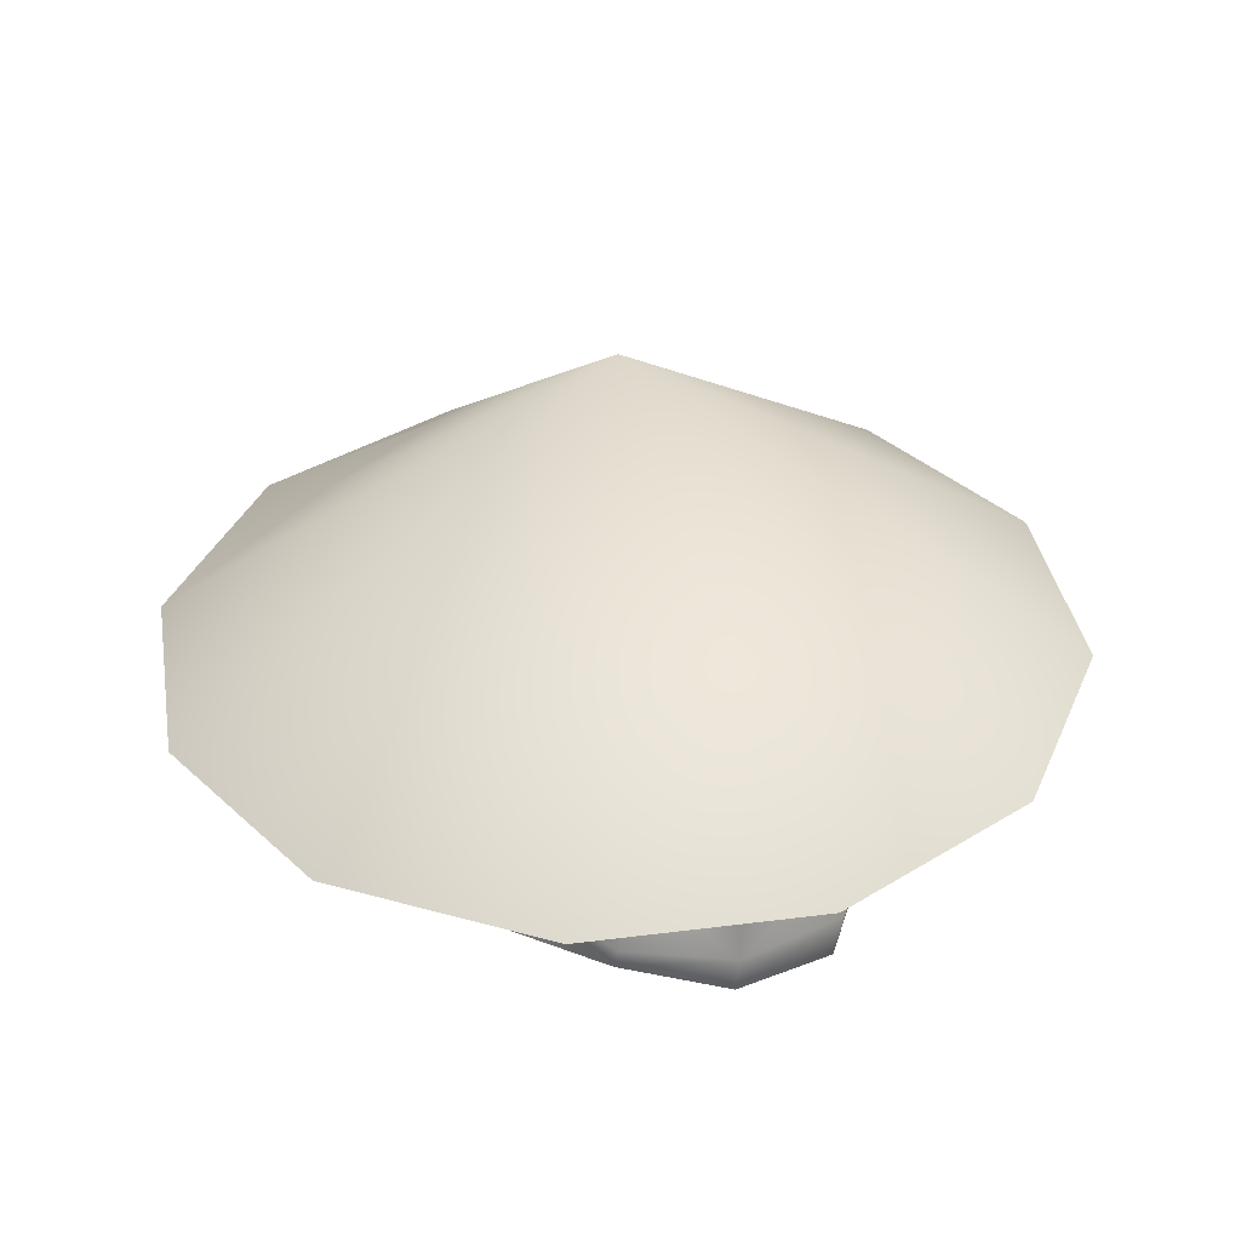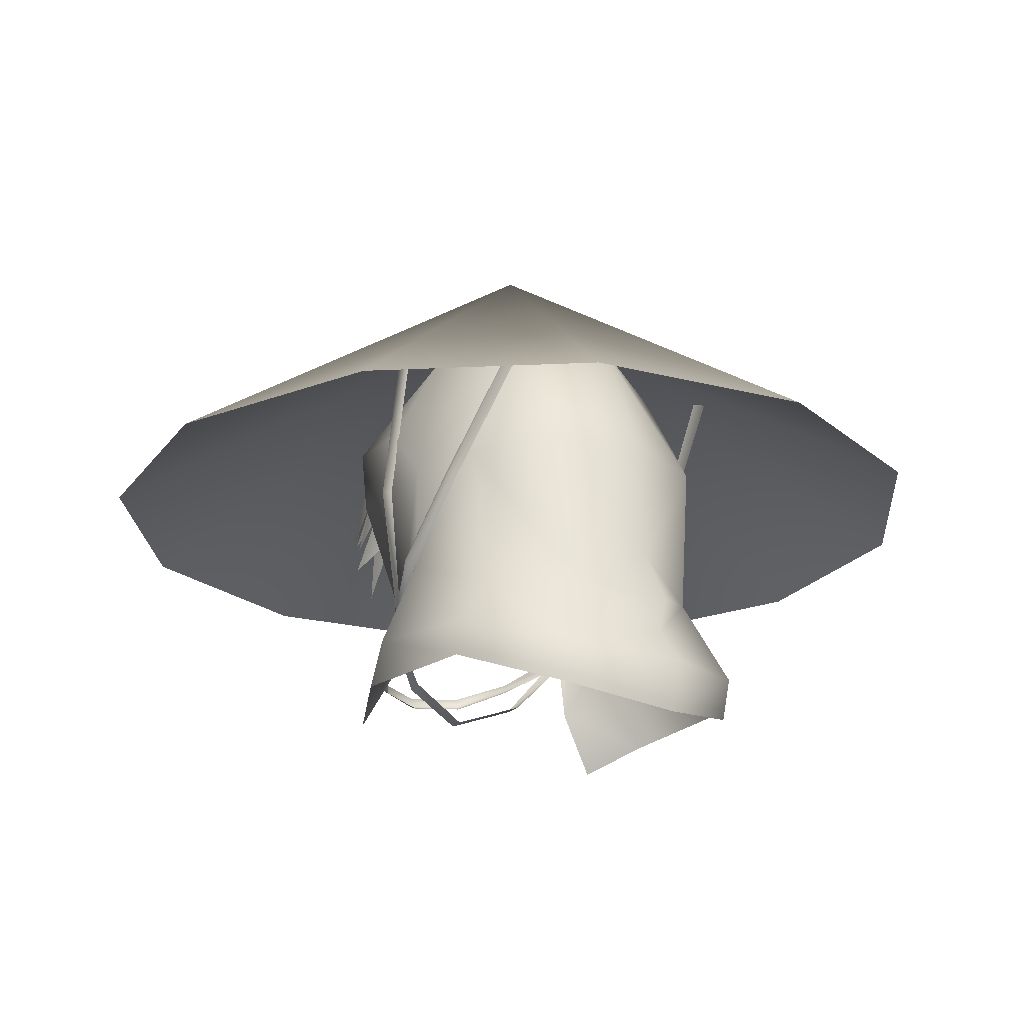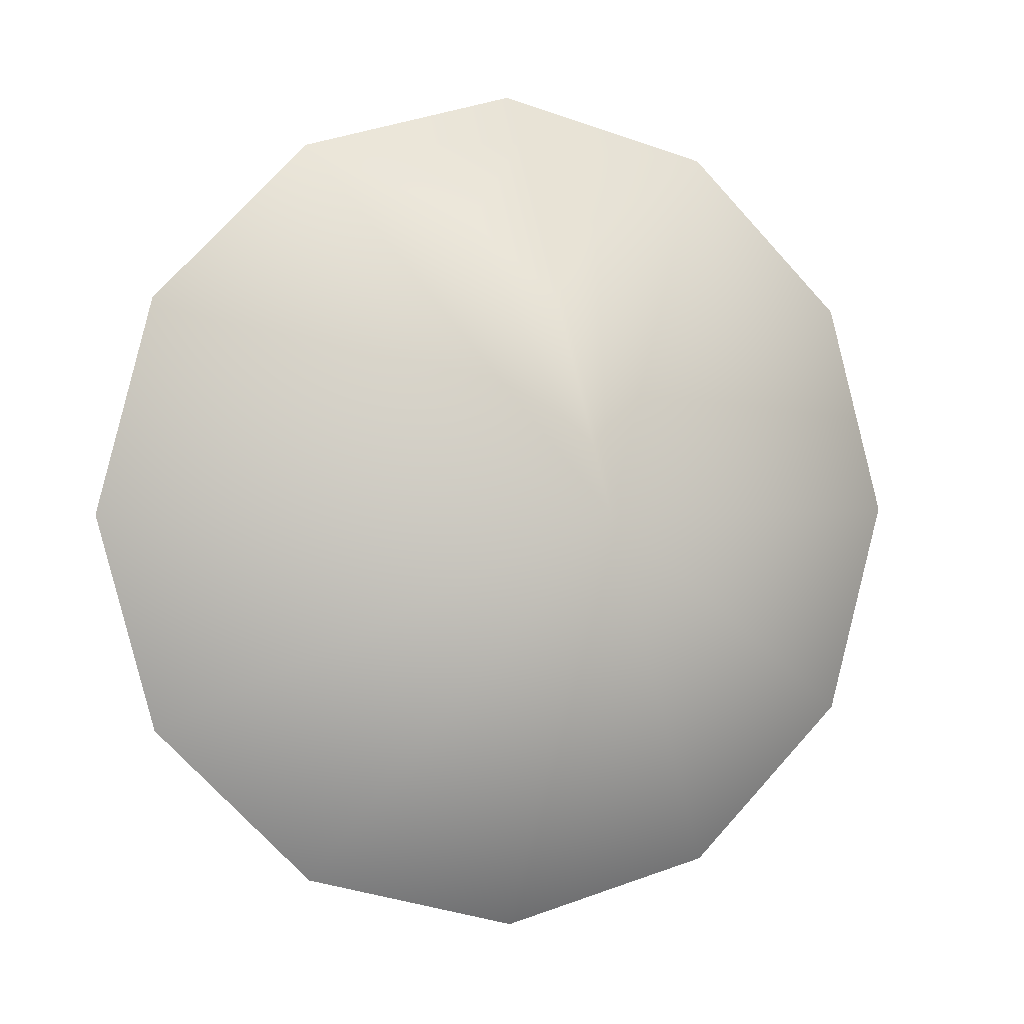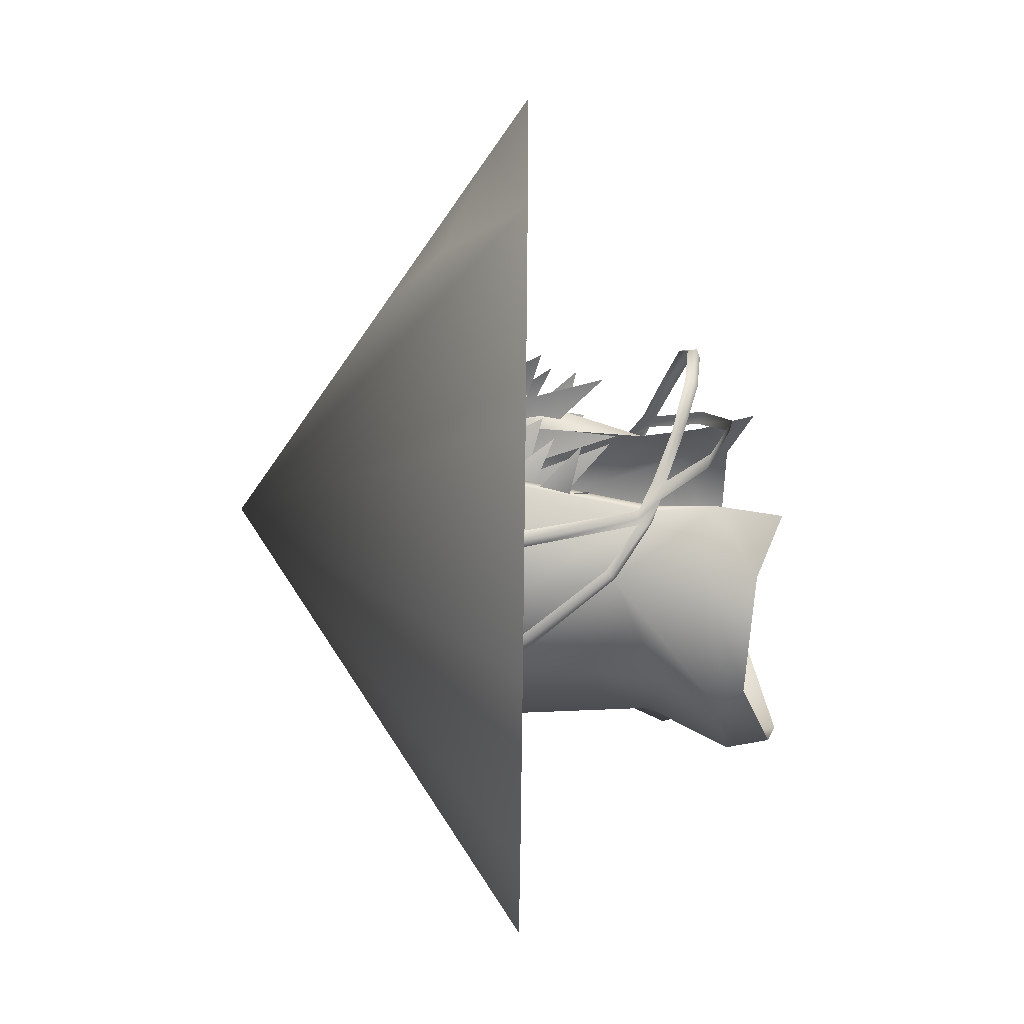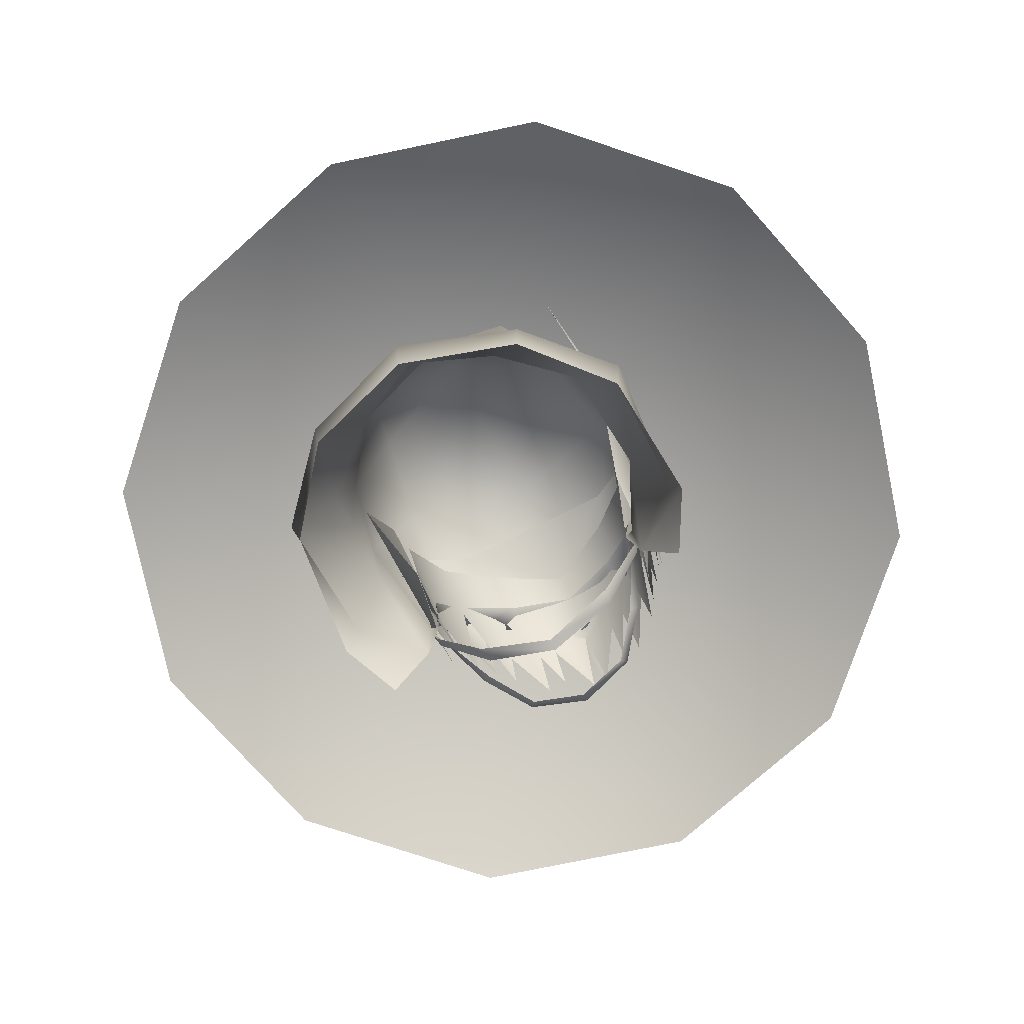
<metadata>
{"format":"obj","ext":"obj","renderer":"f3d","projection":"perspective","resolution":1024,"background":"white","views":[{"elev":35.7,"azim":125.8,"up":"+Y"},{"elev":-20.5,"azim":139.1,"up":"+Y"},{"elev":1.2,"azim":160.8,"up":"+Z"},{"elev":19.9,"azim":-89.7,"up":"+Z"},{"elev":-75.9,"azim":-153.3,"up":"+Y"}]}
</metadata>
<code>
g mesh00
v 4.038 63.88 4.156
v 4.459 61.89 6.813
v 6.464 62.11 1.815
v 3.035 61.69 8.497
v 1.589 61.98 9.219
v 0.4841 57.54 12.11
v -2.021 61.39 8.776
v -4.459 61.89 6.813
v -2.151 57.82 11.17
v -3.035 61.69 8.497
v -1.589 61.98 9.219
v -4.353 63.46 5.633
v 0 64.33 6.397
v 0 61.68 9.508
v 2.021 61.39 8.776
v 0 61.12 10.07
v 0.4841 57.54 12.11
v 7.712 58.31 3.316
v 7.424 60.27 4.116
v 5.696 56.1 8.226
v 5.97 60.5 6.516
v 7.271 56.13 3.946
v 6.413 60.06 4.582
v 6.463 55.22 7.054
v -1.589 61.98 9.219
v 0 62.53 9.602
v 0 64.67 6.397
v 4.353 63.46 5.633
v 8.011 55.97 2.892
v 7.054 54.57 6.03
v 0 64.33 6.397
v -7.054 54.57 6.03
v -7.712 58.31 3.316
v -8.011 55.97 2.892
v -4.339 61.63 7.57
v -5.97 60.5 6.516
v -3.288 57.48 11.19
v -7.349 54.67 1.964
v -6.371 51.38 5.484
v -7.271 56.13 3.946
v 3.288 57.48 11.19
v 4.339 61.63 7.57
v 7.236 52.51 2.897
v 7.159 55.47 -0.3068
v 7.696 53.66 2.916
v 7.399 53.02 5.673
v -6.463 55.22 7.054
v -6.413 60.06 4.582
v -4.353 63.46 5.633
v -4.836 64.67 2.395
v -7.195 62.67 0.7936
v 4.836 64.67 2.395
v 0 65.98 2.685
v -4.038 63.88 4.156
v -4.459 61.89 6.813
v -6.464 62.11 1.815
v -0.4841 57.54 12.11
v 0 61.12 10.07
v -5.696 56.1 8.226
v -7.491 60.27 4.116
v -1.589 61.98 9.219
v 0 61.12 10.07
v 0 60.13 12.69
v 1.589 61.98 9.219
v -0.4841 57.54 12.11
v -4.836 64.67 2.395
v -4.353 63.46 5.633
v 2.021 61.39 8.776
v 4.459 61.89 6.813
v 2.151 57.82 11.17
v -2.021 61.39 8.776
v 7.195 62.67 0.7936
v 4.836 64.67 2.395
v 4.353 63.46 5.633
v 6.371 51.38 5.484
v 7.349 54.67 1.964
v -7.399 53.02 5.673
v -7.696 53.66 2.916
v -7.159 55.47 -0.3068
v -7.236 52.51 2.897
v 0 60.13 12.69
v 1.589 61.98 9.219
v 4.353 63.46 5.633
v 6.485 50.55 1.737
v 7.135 55.3 -0.08765
v 7.455 59.22 -1.255
v 6.464 62.11 1.815
v 4.987 57.47 9.584
v -4.987 57.47 9.584
v -6.464 62.11 1.815
v -7.455 59.22 -1.255
v -7.135 55.3 -0.08765
v -6.485 50.55 1.737
v 8.535 57.5 -5.151
v 7.882 60.05 -2.676
v 8.268 59.92 0.5546
v 3.035 61.69 8.497
v -3.035 61.69 8.497
v -8.268 59.92 0.5546
v -7.882 60.05 -2.676
v -8.535 57.5 -5.151
f 1 2 3
f 4 5 6
f 7 8 9
f 10 11 12
f 13 14 15
f 5 16 17
f 18 19 20
f 20 19 21
f 22 23 24
f 25 26 27
f 2 1 13
f 5 4 28
f 29 18 30
f 8 7 31
f 32 33 34
f 35 36 37
f 38 39 40
f 41 21 42
f 43 44 45
f 45 44 29
f 45 29 46
f 47 48 40
f 49 50 51
f 52 53 27
f 13 54 55
f 55 54 56
f 57 58 11
f 33 59 60
f 60 59 36
f 61 62 63
f 63 62 64
f 11 10 65
f 53 66 27
f 27 66 67
f 27 67 25
f 31 68 69
f 69 68 70
f 14 13 71
f 72 73 74
f 22 75 76
f 77 34 78
f 78 34 79
f 78 79 80
f 25 81 26
f 26 81 82
f 26 82 27
f 27 82 83
f 27 83 52
f 84 85 76
f 76 85 86
f 76 86 22
f 22 86 87
f 22 87 23
f 23 87 69
f 23 69 88
f 89 8 48
f 48 8 90
f 48 90 40
f 40 90 91
f 40 91 38
f 38 91 92
f 38 92 93
f 44 94 29
f 29 94 95
f 29 95 18
f 18 95 96
f 18 96 19
f 19 96 72
f 19 72 21
f 21 72 74
f 21 74 42
f 42 74 97
f 42 97 41
f 37 98 35
f 35 98 49
f 35 49 36
f 36 49 51
f 36 51 60
f 60 51 99
f 60 99 33
f 33 99 100
f 33 100 34
f 34 100 101
f 34 101 79
v 10.9 45.38 -8.67
v 8.212 48.28 -8.62
v 8.662 51.1 -2
v 8.352 57.18 -6.919
v -6.633 44.15 -13.5
v -6.406 41.68 -13.13
v -10.45 43.62 -8.1
v 4.356 48.75 -11.96
v 4.806 57.43 -12.15
v 10.45 43.62 -8.1
v 10.44 46.06 -1.016
v 11.1 43.14 -0.8598
v 7.17 45.21 2.006
v 9.332 41.66 2.2
v 6.633 44.15 -13.5
v -6.432 48.9 1.759
v -6.941 48.95 1.599
v -7.17 45.21 2.006
v -8.662 51.1 -2
v -4.356 48.75 -11.96
v 0 50.78 -13.26
v 0 47.59 -14.85
v -11.1 43.14 -0.8598
v -10.44 46.06 -1.016
v -10.9 45.38 -8.67
v 8.352 57.18 -6.919
v 8.212 48.28 -8.62
v 4.356 48.75 -11.96
v 6.633 44.15 -13.5
v 0 45.69 -14.32
v 0 43.6 -15.81
v -6.633 44.15 -13.5
v 0 58.1 -12.82
v 0 50.78 -13.26
v -4.806 57.43 -12.15
v -4.356 48.75 -11.96
v -8.352 57.18 -6.919
v -8.212 48.28 -8.62
v -8.662 51.1 -2
v 0 58.1 -12.82
v 4.806 57.43 -12.15
v 0 50.78 -13.26
v 0 47.59 -14.85
v -4.356 48.75 -11.96
v -8.212 48.28 -8.62
v -10.9 45.38 -8.67
v -8.662 51.1 -2
v -10.44 46.06 -1.016
v -7.17 45.21 2.006
v -11.1 43.14 -0.8598
v -9.332 41.66 2.2
v 0 40.61 -15.26
v 0 43.6 -15.81
v 6.406 41.68 -13.13
v 10.45 43.62 -8.1
v 10.44 46.06 -1.016
v 7.17 45.21 2.006
v 6.941 48.95 1.599
v 6.432 48.9 1.759
f 102 103 104
f 103 105 104
f 106 107 108
f 109 110 105
f 111 112 113
f 113 112 114
f 113 114 115
f 103 102 116
f 117 118 119
f 119 118 120
f 121 122 123
f 124 125 108
f 108 125 126
f 108 126 106
f 127 128 129
f 129 128 130
f 129 130 131
f 131 130 132
f 131 132 133
f 134 135 136
f 136 135 137
f 136 137 138
f 138 137 139
f 138 139 140
f 141 142 143
f 143 142 129
f 143 129 144
f 144 129 131
f 144 131 145
f 145 131 133
f 145 133 146
f 146 133 147
f 146 147 148
f 148 147 149
f 148 149 150
f 150 149 151
f 150 151 152
f 107 106 153
f 153 106 154
f 153 154 155
f 155 154 116
f 155 116 156
f 156 116 102
f 156 102 157
f 157 102 104
f 157 104 158
f 158 104 159
f 158 159 160
v 3.932 61.93 8.161
v 4.036 62.65 8.178
v 0 62.26 10.09
v -4.362 65.02 5.206
v 0 67.46 0.4996
v -7.096 65.04 -1.888
v 0 58.16 21.15
v 0 64.71 11.71
v -3.841 60.97 16.09
v -6.513 60.58 6.218
v -4.036 62.65 8.178
v 6.789 48.4 2.265
v 6.752 48.23 2.712
v 4.214 45.55 3.291
v 7.82 56.41 3.804
v 7.089 56.34 2.108
v 6.432 48.9 1.759
v 9.302 56.98 -2.759
v 6.941 48.95 1.599
v 8.662 51.1 -2
v 6.513 60.58 6.218
v 8.36 56.47 3.627
v 8.352 57.18 -6.919
v 4.806 57.43 -12.15
v 6.002 64.27 -7.419
v 0 65.6 -9.78
v 7.096 65.04 -1.888
v 8.492 60.53 0.7004
v 3.841 60.97 16.09
v -7.021 61.12 5.944
v -8.492 60.53 0.7004
v 9.214 51.29 -1.583
v 7.605 49.75 0.9809
v 7.819 49.25 1.009
v -7.314 49.71 1.754
v -8.755 56.52 1.02
v -9.318 56.48 0.6797
v -7.68 66.6 1.24
v -7.68 66.6 0.1793
v 9.026 56.45 0.1394
v 9.318 56.48 0.6797
v 7.68 66.6 0.1793
v 7.68 66.6 1.24
v -7.68 64.24 -10.4
v -7.68 63.51 -11.17
v -9.072 55.93 -5.533
v -8.812 55.72 -5.9
v -9.214 51.29 -1.583
v -4.041 45.37 4.135
v -6.112 48.06 3.161
v -6.752 48.23 2.712
v 7.314 49.71 1.754
v 7.623 49.73 1.367
v 8.755 56.52 1.02
v 12.57 56.11 20.8
v 21.77 56.2 11.6
v 0 73.4 -0.8
v 25.14 56.32 -0.9705
v 12.57 56.11 20.8
v 0 56.07 24.17
v 0 70.86 -0.8247
v -12.57 56.11 20.8
v -21.77 56.2 11.6
v -25.14 56.32 -0.9705
v -21.77 56.2 11.6
v -12.57 56.11 20.8
v -3.841 60.97 16.09
v 0 58.16 21.15
v -25.14 56.32 -0.9705
v -21.77 56.45 -13.54
v -12.57 56.54 -22.74
v 0 56.57 -26.11
v -12.57 56.54 -22.74
v -21.77 56.45 -13.54
v 0 56.57 -26.11
v 12.57 56.54 -22.74
v 21.77 56.45 -13.54
v 21.77 56.45 -13.54
v 12.57 56.54 -22.74
v 25.14 56.32 -0.9705
v 21.77 56.2 11.6
v 0 56.07 24.17
v 3.841 60.97 16.09
v 0 64.71 11.71
v -3.932 61.93 8.161
v 0 63.01 10.32
v 4.362 65.02 5.206
v 7.021 61.12 5.944
v 0 58.1 -12.82
v -4.806 57.43 -12.15
v -6.002 64.27 -7.419
v -8.352 57.18 -6.919
v -9.302 56.98 -2.759
v -7.089 56.34 2.108
v -7.82 56.41 3.804
v -6.432 48.9 1.759
v -8.36 56.47 3.627
v -6.941 48.95 1.599
v -8.662 51.1 -2
v -7.819 49.25 1.009
v -7.605 49.75 0.9809
v -8.981 51.58 -1.278
v -8.954 56.14 -5.106
v -8.709 51.01 -1.849
v -7.307 48.92 1.016
v -6.789 48.4 2.265
v -7.623 49.73 1.367
v -9.026 56.45 0.1394
v 7.68 63.51 -11.17
v 7.68 64.24 -10.4
v 9.072 55.93 -5.533
v 8.954 56.14 -5.106
v 8.981 51.58 -1.278
v 6.612 60.39 4.053
v 3.492 62.39 6.32
v 0 63.24 7.66
v -3.492 62.39 6.32
v -3.932 61.93 8.161
v -6.612 60.39 4.053
v 0 67.46 0.4996
v 6.112 48.06 3.161
v 6.367 48.47 3.139
v 5.275 47.43 5.712
v 5.209 47.77 5.802
v 3.248 46.45 8.281
v 3.007 46.9 8.326
v 0 46.07 9.281
v 0 46.61 9.173
v -3.248 46.45 8.281
v -3.007 46.9 8.326
v -5.275 47.43 5.712
v -5.209 47.77 5.802
v -6.367 48.47 3.139
v -6.221 48.88 3.118
v -4.818 47.09 5.52
v -2.97 46.18 7.936
v 0 45.88 8.789
v 2.97 46.18 7.936
v 4.818 47.09 5.52
v 7.307 48.92 1.016
v 8.709 51.01 -1.849
v 8.812 55.72 -5.9
v -4.214 45.55 3.291
v 0 43.98 4.2
v 0 43.84 4.86
v 4.041 45.37 4.135
v 6.221 48.88 3.118
f 161 162 163
f 164 165 166
f 167 168 169
f 164 170 171
f 172 173 174
f 175 176 177
f 178 179 180
f 162 161 181
f 181 175 182
f 182 175 177
f 182 177 179
f 183 184 185
f 185 184 186
f 178 187 188
f 165 164 171
f 168 167 189
f 170 164 190
f 190 164 166
f 190 166 191
f 192 193 194
f 195 196 197
f 197 196 198
f 197 198 199
f 193 200 201
f 201 200 202
f 201 202 203
f 204 205 206
f 206 205 207
f 206 207 208
f 209 210 211
f 211 210 195
f 173 172 212
f 212 172 213
f 212 213 214
f 215 216 217
f 217 216 218
f 219 220 221
f 221 220 222
f 221 222 223
f 224 225 217
f 217 225 226
f 217 226 227
f 227 226 228
f 223 229 221
f 221 229 230
f 221 230 231
f 232 233 217
f 217 233 234
f 217 234 224
f 231 235 221
f 221 235 236
f 221 236 237
f 218 238 217
f 217 238 239
f 217 239 232
f 237 240 221
f 221 240 241
f 221 241 219
f 226 242 228
f 228 242 215
f 228 215 243
f 243 215 217
f 243 217 244
f 244 217 227
f 245 163 246
f 246 163 162
f 246 162 247
f 247 162 181
f 247 181 248
f 248 181 182
f 184 249 186
f 186 249 250
f 186 250 251
f 251 250 252
f 251 252 253
f 254 255 256
f 256 255 257
f 256 257 258
f 258 257 253
f 258 253 259
f 259 253 252
f 260 261 208
f 208 261 262
f 208 262 206
f 206 262 263
f 206 263 204
f 207 264 208
f 208 264 265
f 208 265 260
f 260 265 266
f 260 266 261
f 261 266 267
f 261 267 268
f 269 270 271
f 271 270 272
f 271 272 192
f 192 272 273
f 192 273 193
f 176 175 274
f 274 175 181
f 274 181 275
f 275 181 161
f 275 161 276
f 276 161 163
f 276 163 277
f 277 163 278
f 277 278 279
f 179 178 182
f 182 178 188
f 182 188 248
f 248 188 187
f 248 187 247
f 247 187 165
f 247 165 246
f 246 165 171
f 246 171 278
f 278 171 170
f 278 170 279
f 180 183 178
f 178 183 185
f 178 185 187
f 187 185 186
f 187 186 280
f 280 186 251
f 280 251 166
f 166 251 253
f 166 253 191
f 191 253 257
f 191 257 190
f 190 257 255
f 190 255 170
f 170 255 254
f 170 254 279
f 281 282 283
f 283 282 284
f 283 284 285
f 285 284 286
f 285 286 287
f 287 286 288
f 287 288 289
f 289 288 290
f 289 290 291
f 291 290 292
f 291 292 293
f 293 292 294
f 294 195 293
f 293 195 210
f 293 210 291
f 291 210 295
f 291 295 289
f 289 295 296
f 289 296 287
f 287 296 297
f 287 297 285
f 285 297 298
f 285 298 283
f 283 298 299
f 283 299 281
f 203 214 201
f 201 214 213
f 201 213 193
f 193 213 172
f 193 172 194
f 194 172 300
f 194 300 192
f 192 300 301
f 192 301 271
f 271 301 302
f 271 302 269
f 199 268 197
f 197 268 267
f 197 267 195
f 195 267 266
f 195 266 211
f 211 266 303
f 211 303 209
f 209 303 304
f 209 304 305
f 305 304 174
f 305 174 306
f 306 174 173
f 306 173 281
f 281 173 212
f 281 212 282
f 282 212 307
f 282 307 284

</code>
